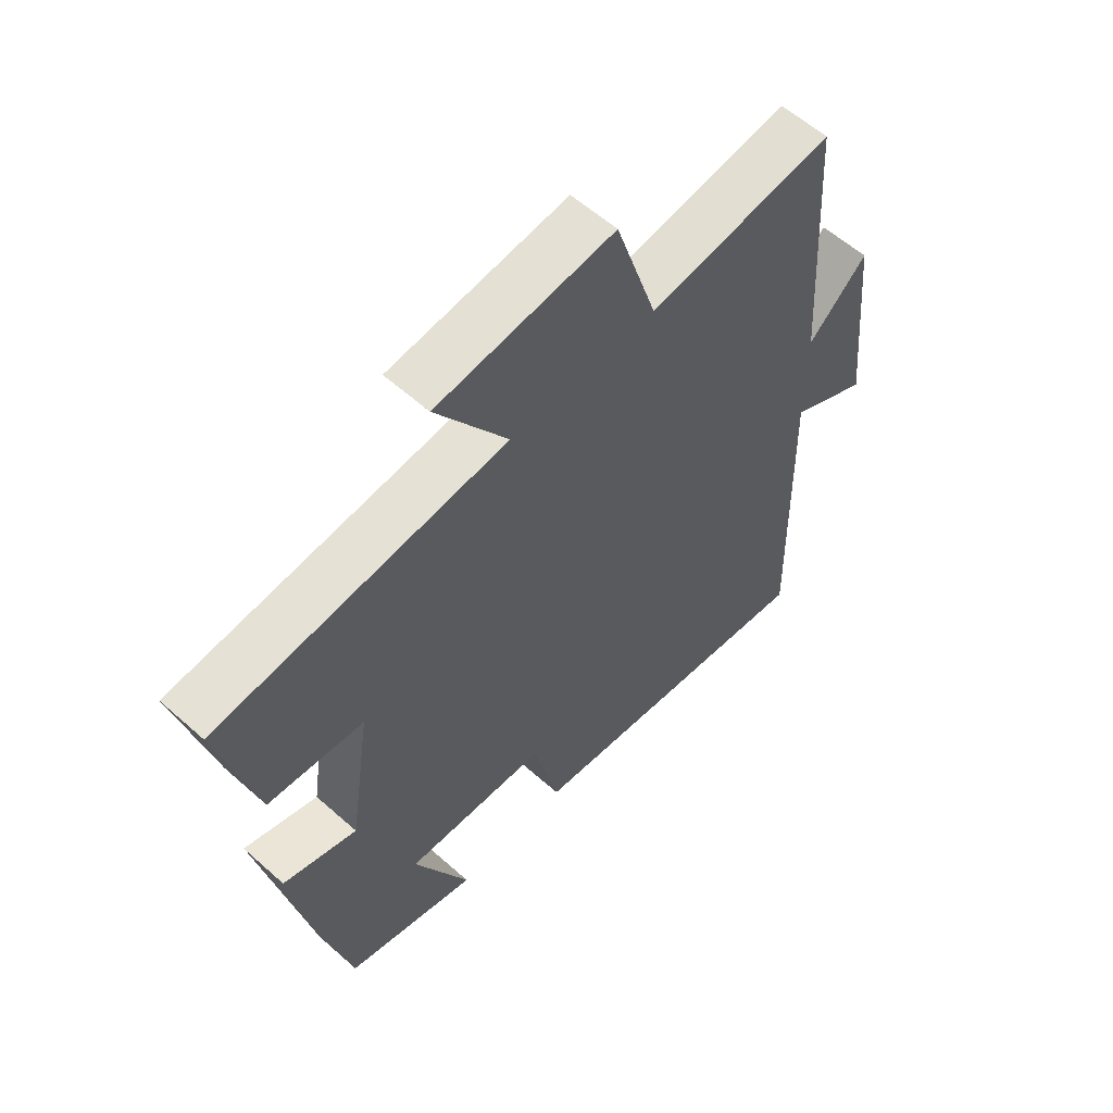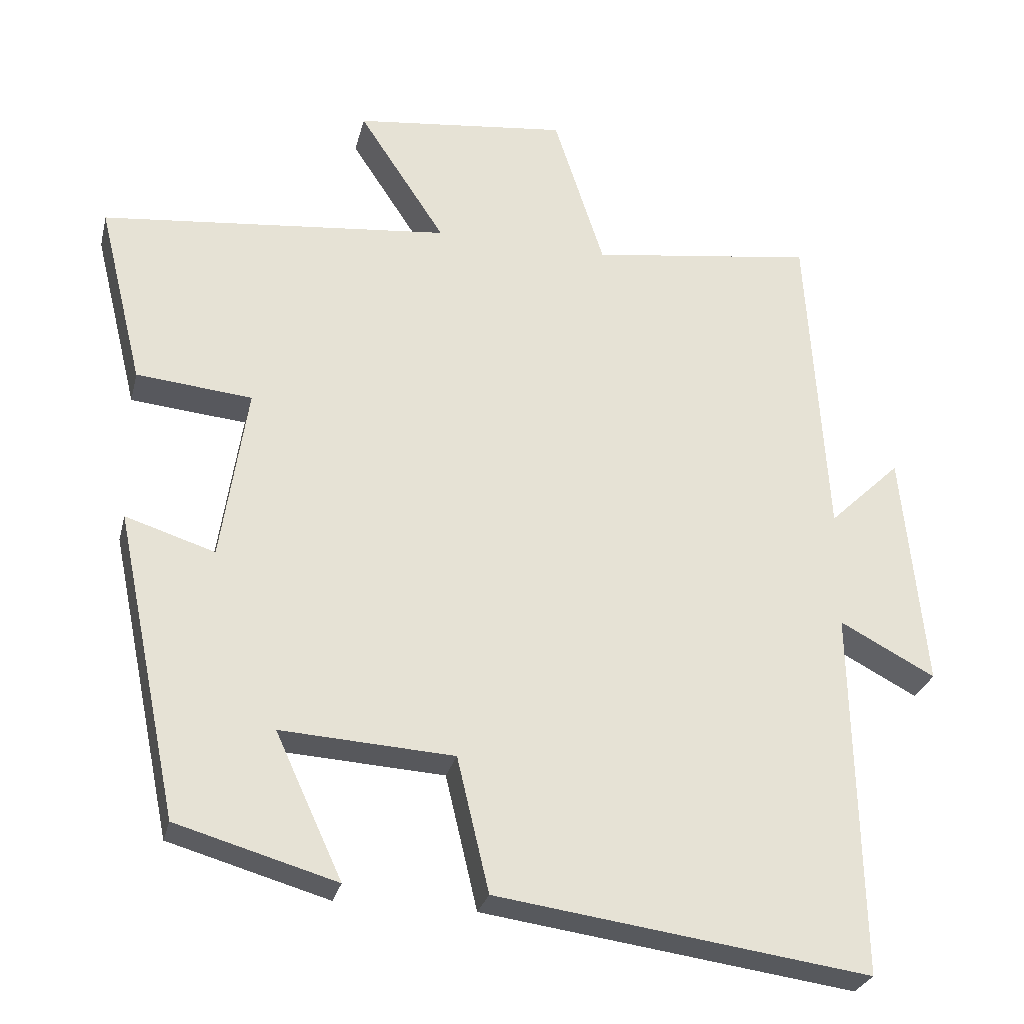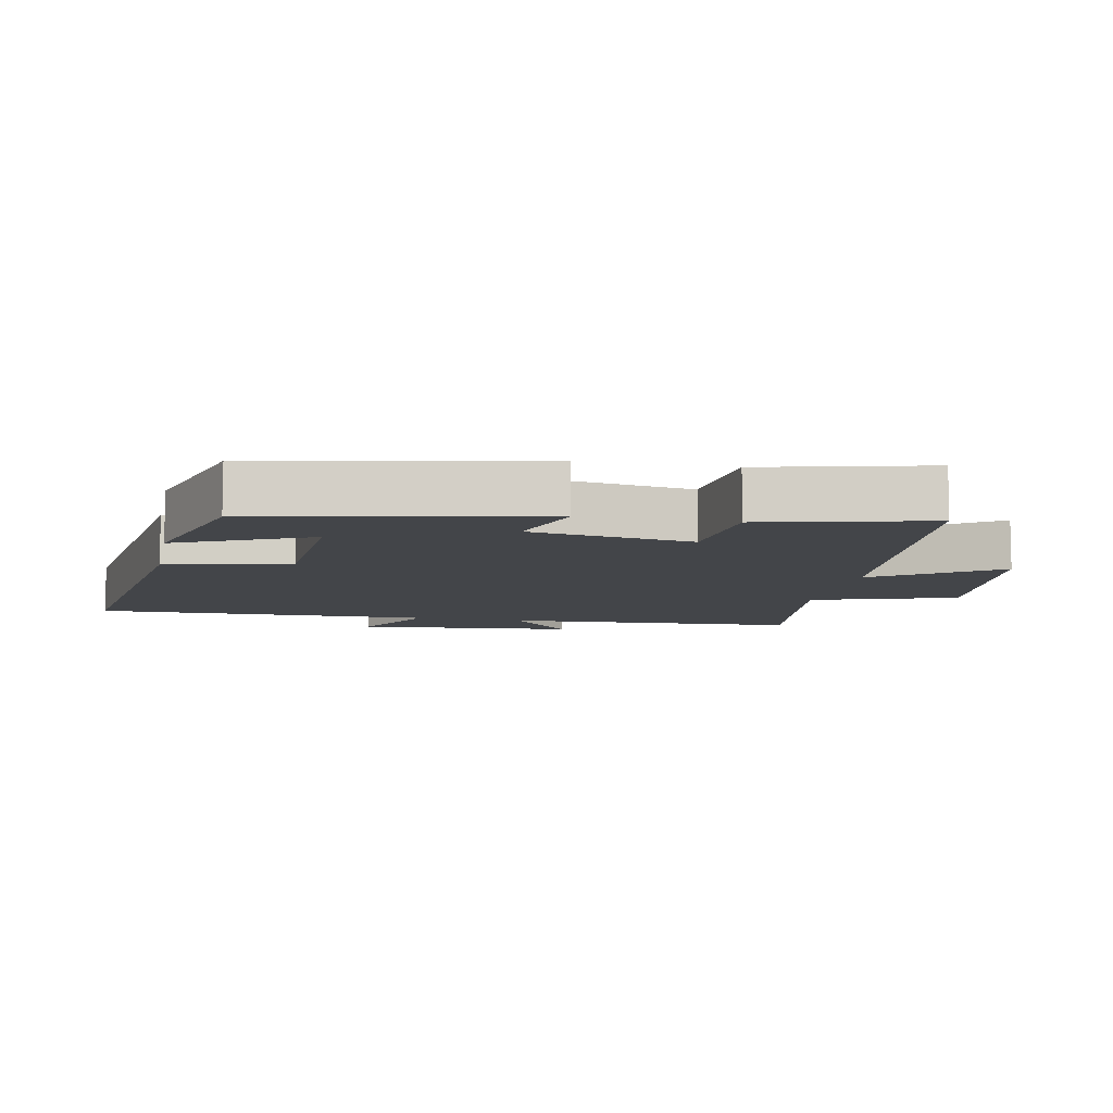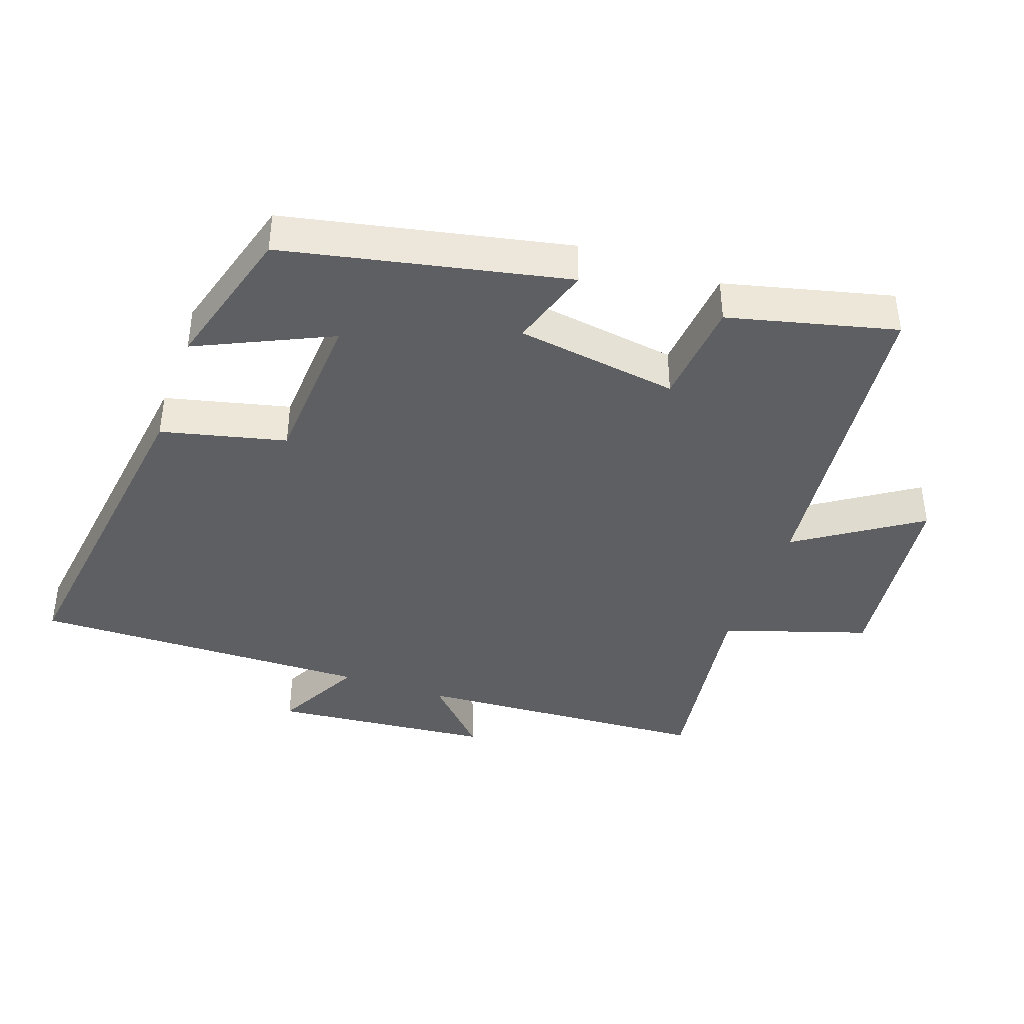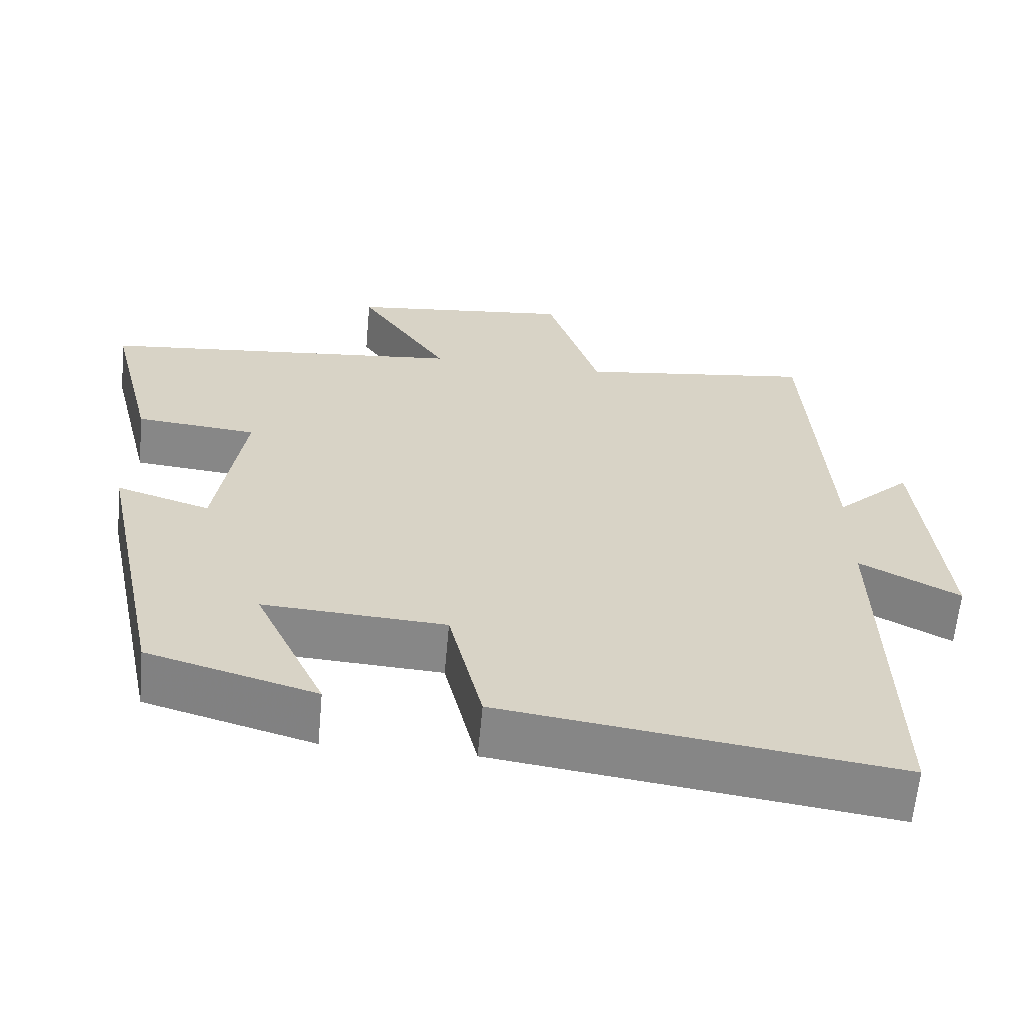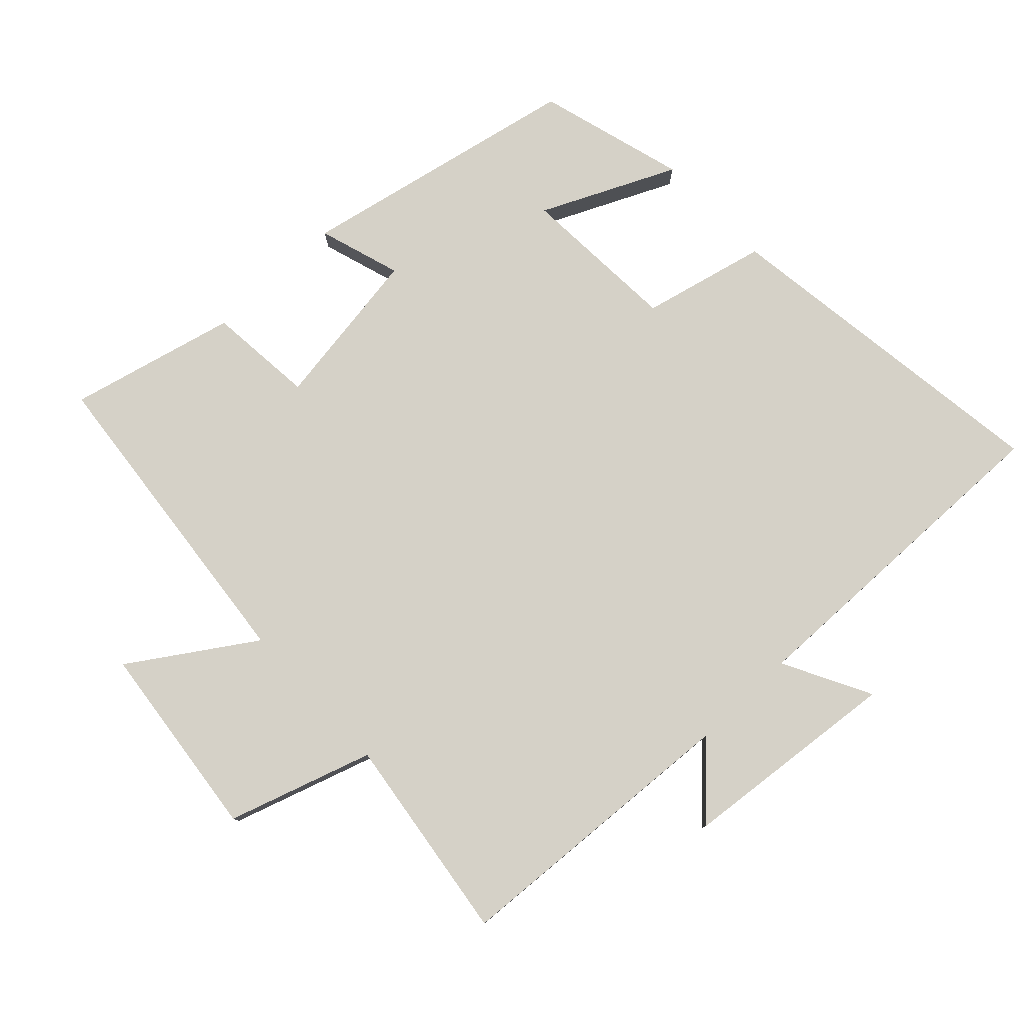
<metadata>
{"format":"obj","ext":"obj","renderer":"f3d","projection":"perspective","resolution":1024,"background":"white","views":[{"elev":58.4,"azim":-47.4,"up":"+Z"},{"elev":-27.8,"azim":-13.4,"up":"+Z"},{"elev":-8.9,"azim":-101.4,"up":"+Y"},{"elev":-40.7,"azim":-109.3,"up":"+Y"},{"elev":-62.6,"azim":-5.2,"up":"+Z"},{"elev":79.2,"azim":46.7,"up":"+Y"}]}
</metadata>
<code>
v 0.51 0.07 -0.57
v -0.003 0.07 -0.5
v -0.047 0.07 -0.315
v -0.285 0.07 -0.301
v -0.193 0.07 -0.5
v -0.413 0.07 -0.437
v -0.5 0.07 -0.017
v -0.377 0.07 -0.056
v -0.341 0.07 0.186
v -0.5 0.07 0.201
v -0.561 0.07 0.45
v -0.08 0.07 0.5
v -0.199 0.07 0.681
v 0.095 0.07 0.715
v 0.164 0.07 0.5
v 0.473 0.07 0.543
v 0.5 0.07 0.101
v 0.599 0.07 0.196
v 0.631 0.07 -0.132
v 0.5 0.07 -0.063
v 0.51 0 -0.57
v -0.003 0 -0.5
v -0.047 0 -0.315
v -0.285 0 -0.301
v -0.193 0 -0.5
v -0.413 0 -0.437
v -0.5 0 -0.017
v -0.377 0 -0.056
v -0.341 0 0.186
v -0.5 0 0.201
v -0.561 0 0.45
v -0.08 0 0.5
v -0.199 0 0.681
v 0.095 0 0.715
v 0.164 0 0.5
v 0.473 0 0.543
v 0.5 0 0.101
v 0.599 0 0.196
v 0.631 0 -0.132
v 0.5 0 -0.063
f 17 18 19 20
f 15 16 17 20
f 1 2 3
f 20 1 3
f 15 20 3
f 12 13 14 15
f 11 12 15
f 10 11 15
f 9 10 15
f 15 3 4
f 9 15 4
f 8 9 4
f 7 8 4
f 4 5 6 7
f 40 39 38 37
f 40 37 36 35
f 23 22 21
f 23 21 40
f 23 40 35
f 35 34 33 32
f 35 32 31
f 35 31 30
f 35 30 29
f 24 23 35
f 24 35 29
f 24 29 28
f 24 28 27
f 27 26 25 24
f 1 21 22 2
f 2 22 23 3
f 3 23 24 4
f 4 24 25 5
f 5 25 26 6
f 6 26 27 7
f 7 27 28 8
f 8 28 29 9
f 9 29 30 10
f 10 30 31 11
f 11 31 32 12
f 12 32 33 13
f 13 33 34 14
f 14 34 35 15
f 15 35 36 16
f 16 36 37 17
f 17 37 38 18
f 18 38 39 19
f 19 39 40 20
f 20 40 21 1

</code>
